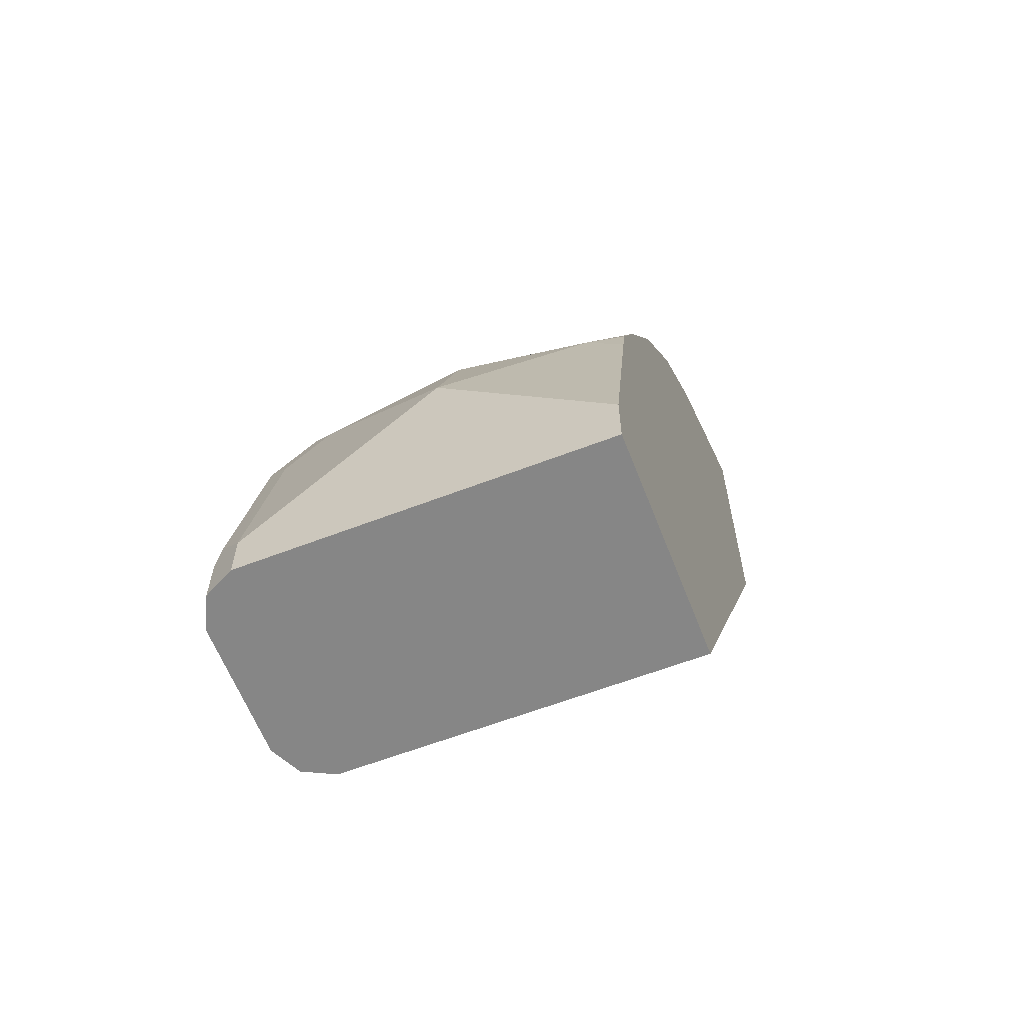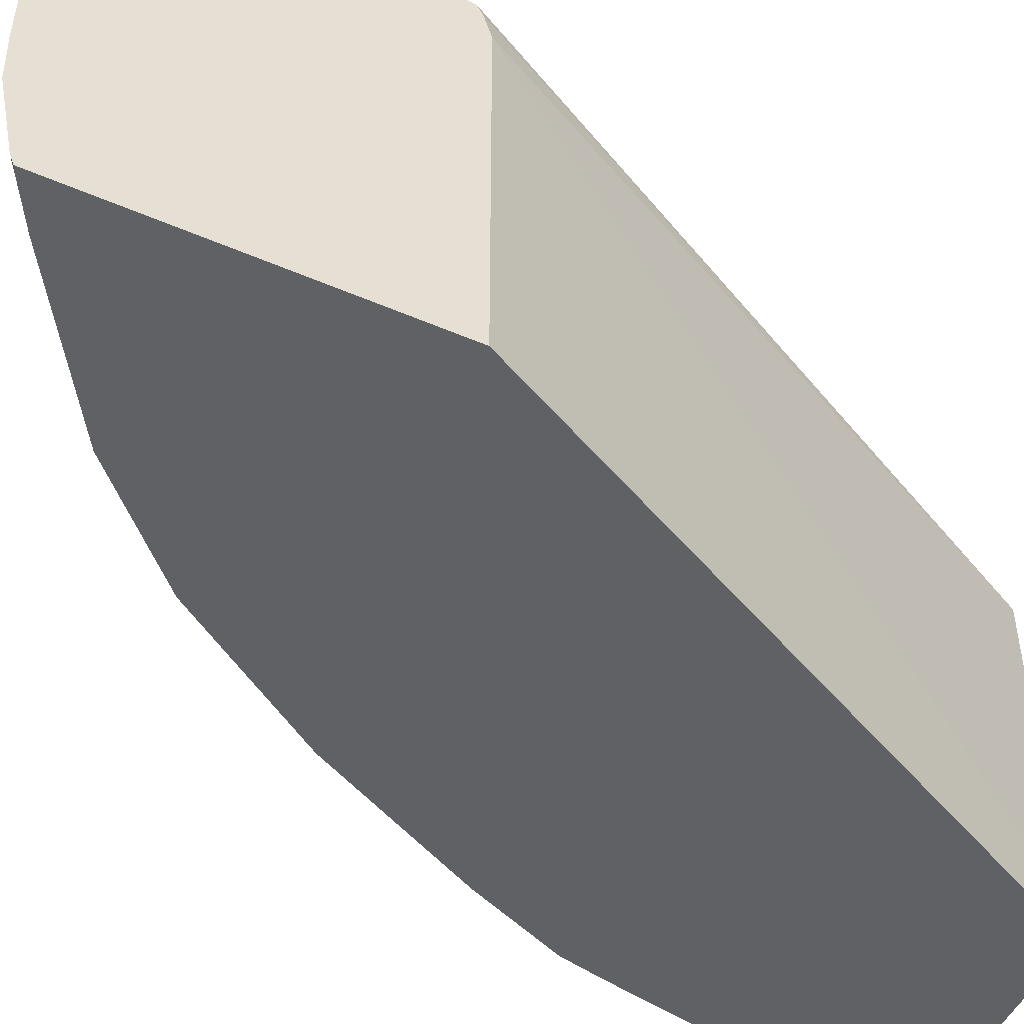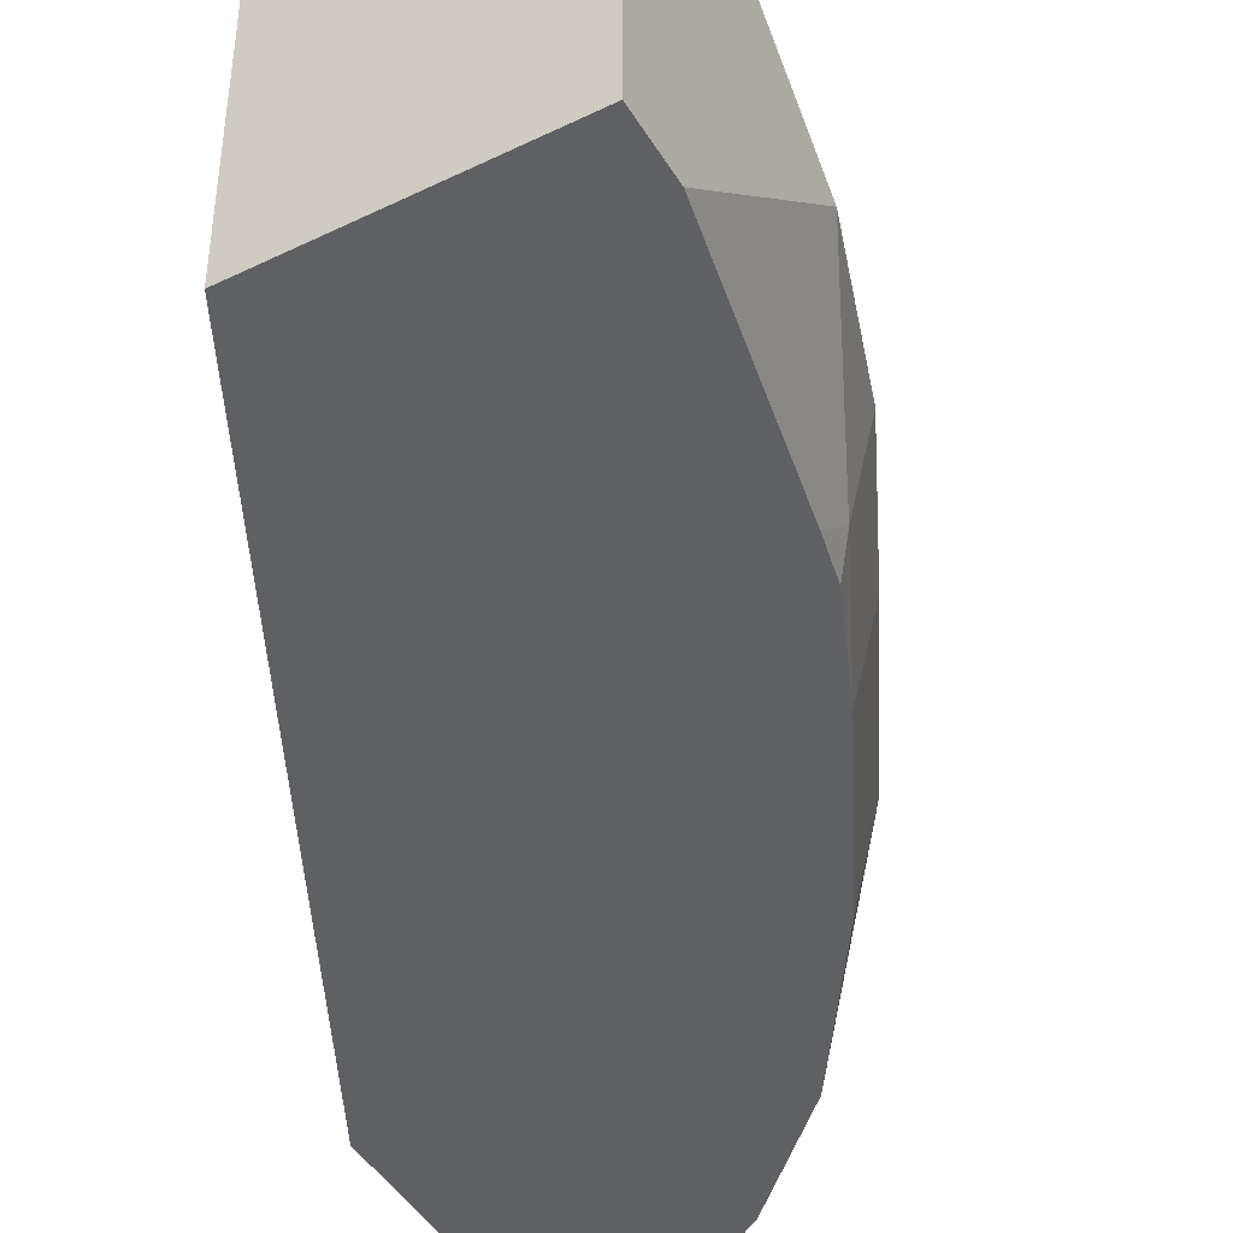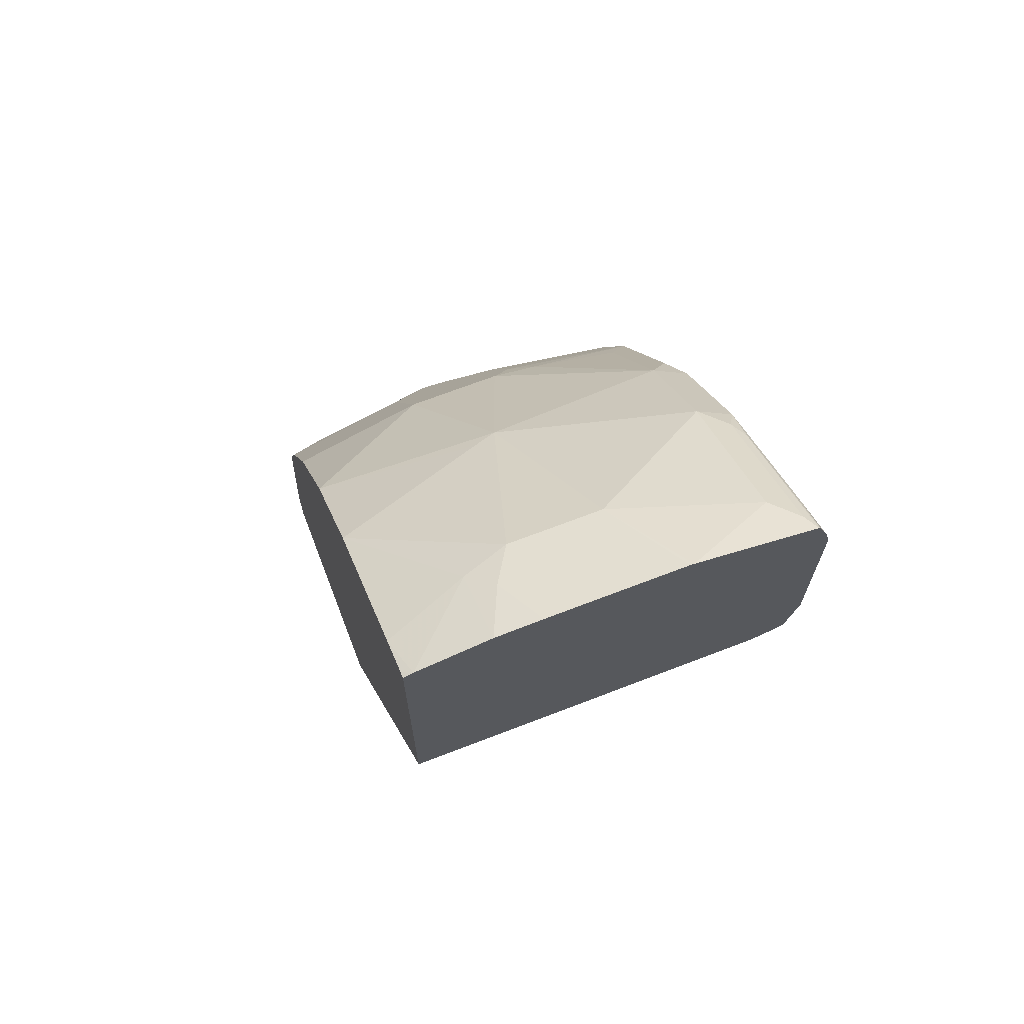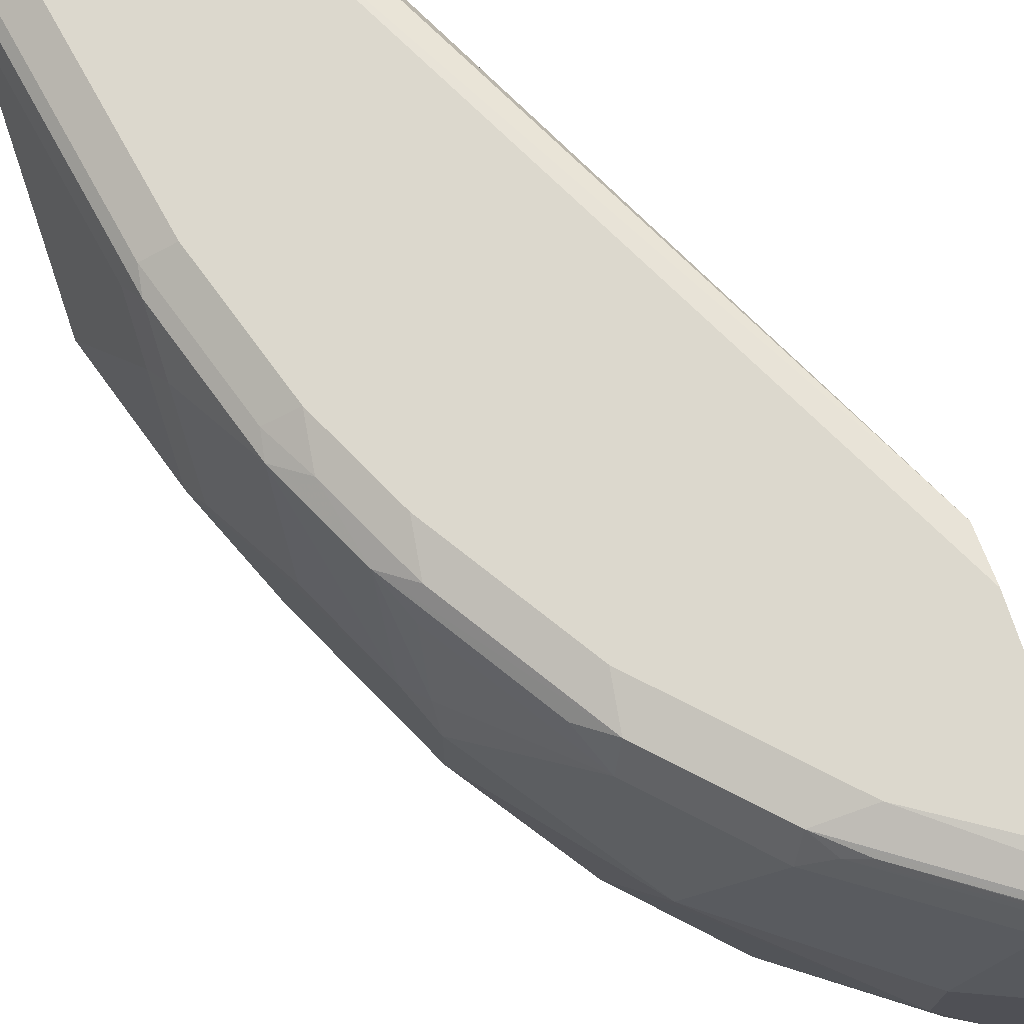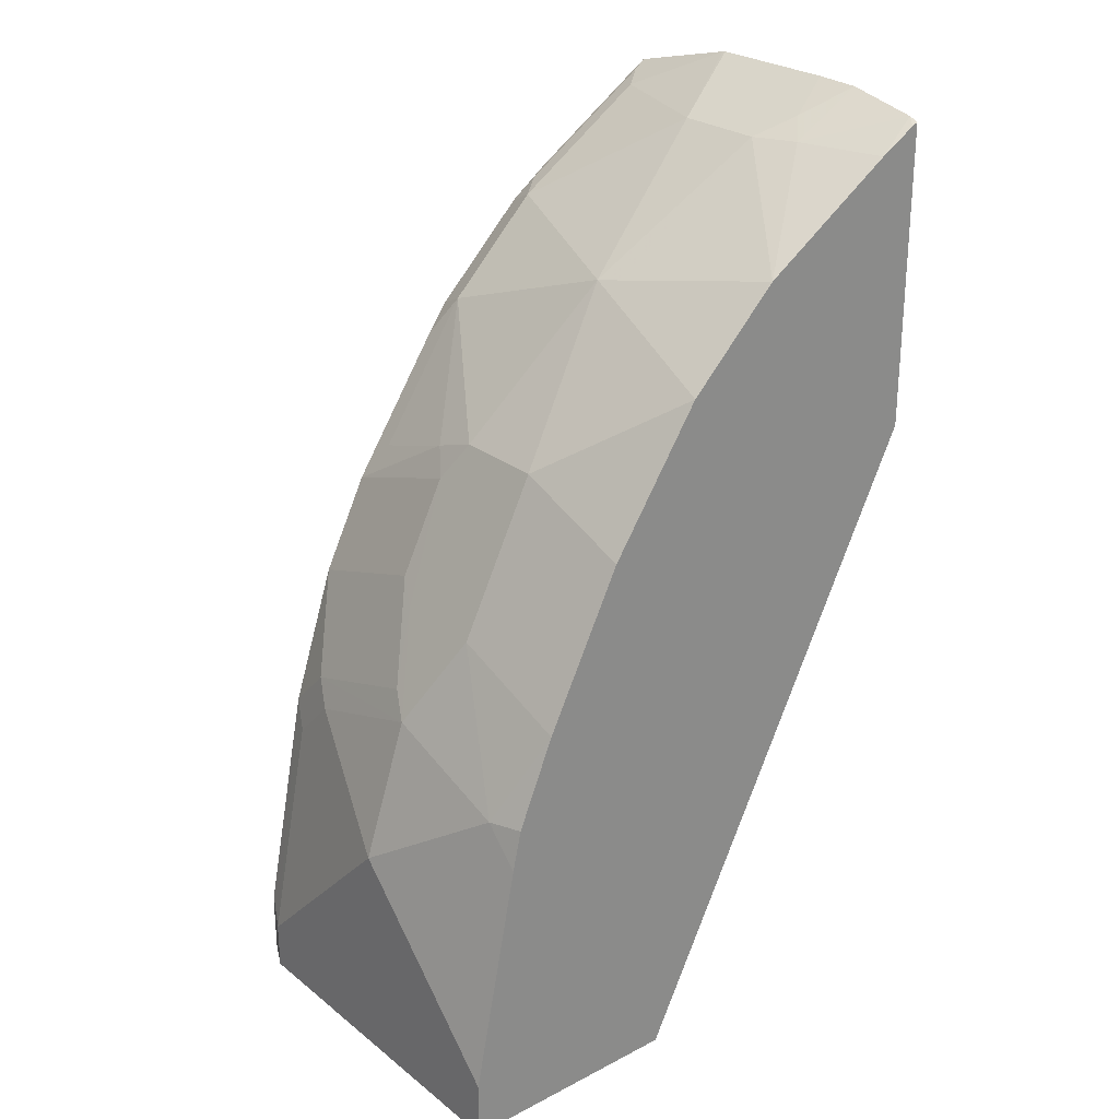
<metadata>
{"format":"obj","ext":"obj","renderer":"f3d","projection":"perspective","resolution":1024,"background":"white","views":[{"elev":-62.0,"azim":-68.7,"up":"+Z"},{"elev":-49.9,"azim":64.5,"up":"+Y"},{"elev":-44.9,"azim":-150.6,"up":"+Y"},{"elev":69.1,"azim":68.9,"up":"+Z"},{"elev":72.5,"azim":-17.7,"up":"+Y"},{"elev":26.0,"azim":-39.3,"up":"+Z"}]}
</metadata>
<code>
v -0.4239 0.4066 0.756
v -0.4239 0.2978 0.756
v -0.4239 0.4095 0.7555
v -0.4964 0.3723 0.7197
v -0.4239 0.2606 0.7549
v -0.4964 0.2978 0.7197
v -0.4654 0.2792 0.7352
v -0.4239 0.484 0.7374
v -0.4592 0.484 0.7197
v -0.5709 0.484 0.6453
v -0.6205 0.3351 0.6205
v -0.484 0.2606 0.7213
v -0.4239 0.2019 0.7432
v -0.6143 0.3165 0.6235
v -0.5709 0.194 0.6453
v -0.4239 0.508 0.7314
v -0.4375 0.5026 0.7259
v -0.5631 0.5119 0.6329
v -0.6376 0.5119 0.5584
v -0.6453 0.484 0.5708
v -0.5492 0.5026 0.6515
v -0.6453 0.194 0.5708
v -0.7197 0.3723 0.4964
v -0.7197 0.2978 0.4964
v -0.4592 0.194 0.7197
v -0.4291 0.194 0.7377
v -0.4239 0.194 0.7403
v -0.4239 0.509 0.7305
v -0.5336 0.5088 0.6577
v -0.4514 0.5119 0.7073
v -0.5212 0.5212 0.6329
v -0.6608 0.5026 0.5398
v -0.5957 0.5212 0.5584
v -0.6329 0.5212 0.5212
v -0.712 0.5119 0.4467
v -0.7353 0.5026 0.4281
v -0.7197 0.484 0.4591
v -0.7213 0.4095 0.4839
v -0.7197 0.194 0.4591
v -0.7353 0.3909 0.4653
v -0.7446 0.2978 0.4467
v -0.7694 0.194 0.3599
v -0.7295 0.194 0.4396
v -0.4239 0.194 0.4924
v -0.4239 0.518 0.7073
v -0.4239 0.5212 0.6929
v -0.7073 0.5212 0.4095
v -0.7492 0.5119 0.3723
v -0.7725 0.5026 0.3537
v -0.7725 0.3909 0.3908
v -0.7818 0.3723 0.3723
v -0.819 0.3351 0.2979
v -0.8066 0.3351 0.3227
v -0.7818 0.2978 0.3723
v -0.7791 0.194 0.3404
v -0.4239 0.484 0.4924
v -0.6697 0.194 -0.002184
v -0.4239 0.5212 0.544
v -0.7446 0.5212 0.3351
v -0.7694 0.5088 0.3351
v -0.8097 0.5026 0.242
v -0.8097 0.4654 0.2793
v -0.8097 0.3537 0.3165
v -0.819 0.4467 0.2606
v -0.8563 0.3351 0.1862
v -0.819 0.2234 0.2606
v -0.7818 0.194 0.3351
v -0.4239 0.5047 0.4985
v -0.6697 0.2211 -0.002184
v -0.6701 0.484 -0.002184
v -0.8563 0.194 -0.002184
v -0.4239 0.5119 0.5022
v -0.7073 0.5212 -0.002184
v -0.7818 0.5212 0.2234
v -0.8066 0.5088 0.2234
v -0.8469 0.5026 0.05586
v -0.8563 0.484 0.0373
v -0.819 0.484 0.2234
v -0.819 0.194 0.2313
v -0.8563 0.2606 0.1117
v -0.8117 0.194 0.2643
v -0.6825 0.5088 -0.002184
v -0.8563 0.484 -0.002184
v -0.8563 0.194 0.04517
v -0.819 0.5212 -0.002184
v -0.819 0.5212 0.0373
v -0.8438 0.5088 0.0373
v -0.8446 0.5073 -0.002184
v -0.8438 0.5088 -0.002184
f 41 53 52
f 41 52 54
f 41 54 42
f 42 54 55
f 44 57 69
f 44 69 56
f 48 59 60
f 48 60 49
f 49 75 61
f 49 61 62
f 49 62 63
f 50 63 51
f 51 63 52
f 52 63 62
f 52 62 64
f 52 64 65
f 40 53 41
f 52 65 66
f 49 60 75
f 49 63 50
f 35 47 59
f 40 50 51
f 52 66 54
f 31 45 46
f 31 46 58
f 31 58 73
f 31 73 85
f 31 85 86
f 31 86 74
f 31 74 59
f 40 51 52
f 31 59 47
f 31 34 33
f 35 59 48
f 35 48 36
f 36 40 38
f 36 38 37
f 36 48 49
f 36 49 40
f 40 49 50
f 31 47 34
f 54 66 67
f 65 77 83
f 56 69 70
f 65 84 80
f 65 80 79
f 66 79 81
f 66 81 67
f 68 70 72
f 70 82 72
f 72 82 73
f 74 86 75
f 65 71 84
f 75 86 87
f 76 87 88
f 76 88 83
f 76 83 77
f 79 80 84
f 85 89 87
f 85 87 86
f 87 89 88
f 30 45 31
f 75 87 76
f 54 67 55
f 65 83 71
f 64 77 65
f 56 70 68
f 57 71 83
f 57 83 88
f 57 88 89
f 57 89 85
f 57 85 73
f 57 73 82
f 57 82 70
f 65 79 66
f 57 70 69
f 59 74 75
f 59 75 60
f 61 75 76
f 61 76 77
f 61 77 78
f 61 78 62
f 62 78 64
f 64 78 77
f 58 72 73
f 28 45 30
f 40 52 53
f 24 42 43
f 4 11 6
f 5 7 12
f 5 12 13
f 6 12 7
f 6 11 14
f 6 14 15
f 6 15 12
f 8 16 17
f 4 10 11
f 8 17 9
f 9 21 10
f 10 18 19
f 10 19 20
f 10 20 11
f 10 21 18
f 11 22 14
f 11 20 23
f 11 23 24
f 9 17 21
f 11 24 22
f 4 9 10
f 3 8 9
f 1 2 5
f 1 5 13
f 1 13 27
f 1 27 44
f 1 44 56
f 1 56 68
f 1 72 58
f 1 58 46
f 3 9 4
f 1 46 45
f 1 28 16
f 1 16 8
f 1 8 3
f 1 3 4
f 1 4 6
f 1 6 2
f 2 6 7
f 2 7 5
f 1 45 28
f 12 25 13
f 1 68 72
f 13 26 27
f 18 30 31
f 18 31 33
f 18 33 19
f 19 32 20
f 19 33 34
f 19 34 47
f 19 47 35
f 19 35 36
f 18 28 30
f 19 36 32
f 20 36 37
f 20 37 38
f 20 38 23
f 22 24 39
f 23 40 24
f 24 40 41
f 24 41 42
f 12 15 25
f 20 32 36
f 18 29 28
f 23 38 40
f 24 43 39
f 18 21 29
f 14 22 15
f 15 22 39
f 13 25 26
f 15 43 42
f 15 42 55
f 15 55 67
f 15 67 81
f 15 81 79
f 15 39 43
f 15 84 71
f 15 79 84
f 16 29 21
f 15 26 25
f 15 27 26
f 16 28 29
f 15 57 44
f 15 71 57
f 15 44 27
f 16 21 17

</code>
